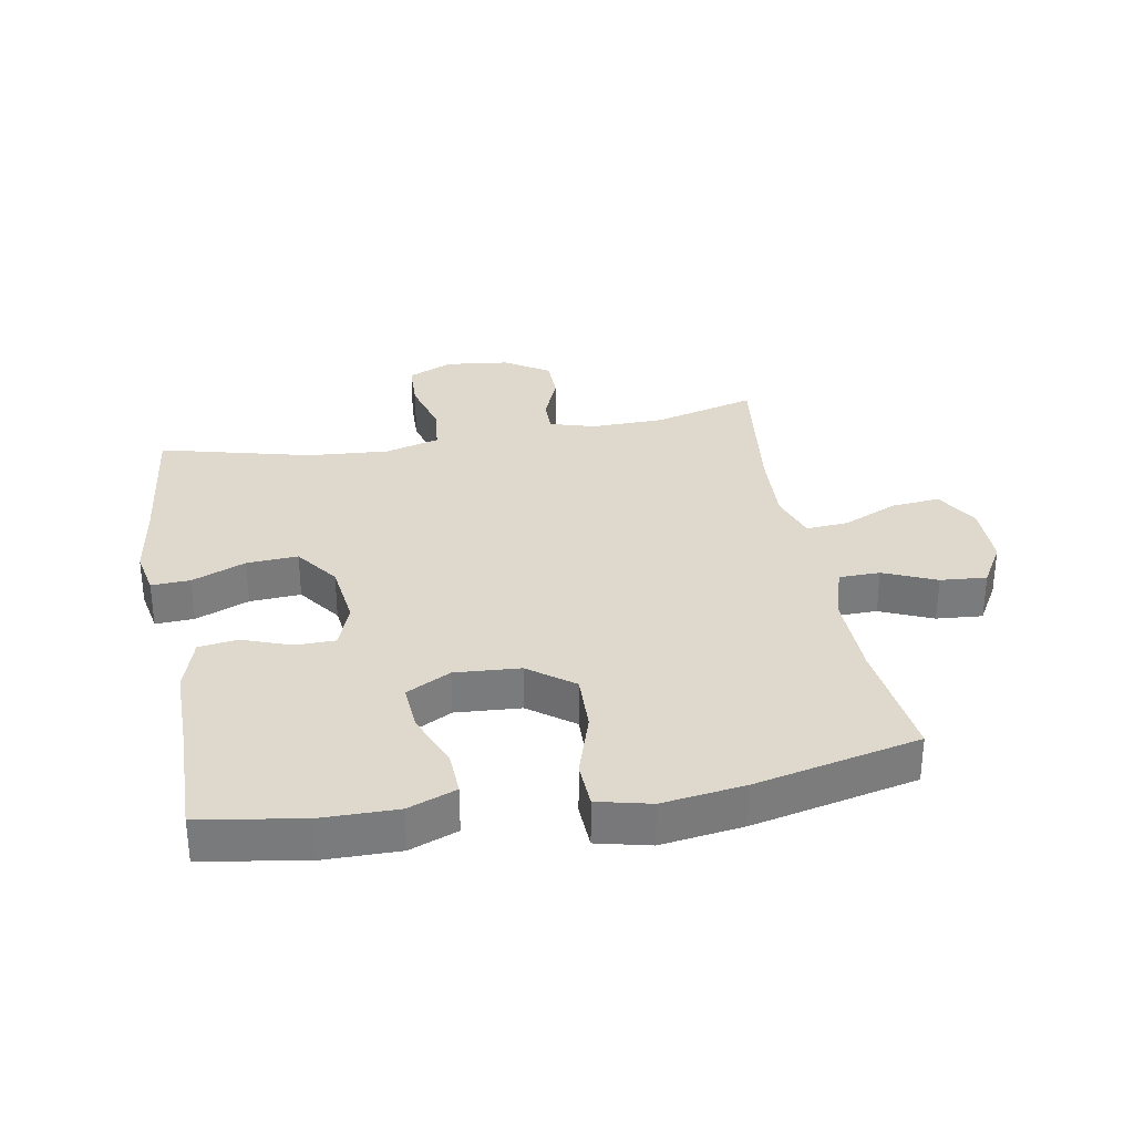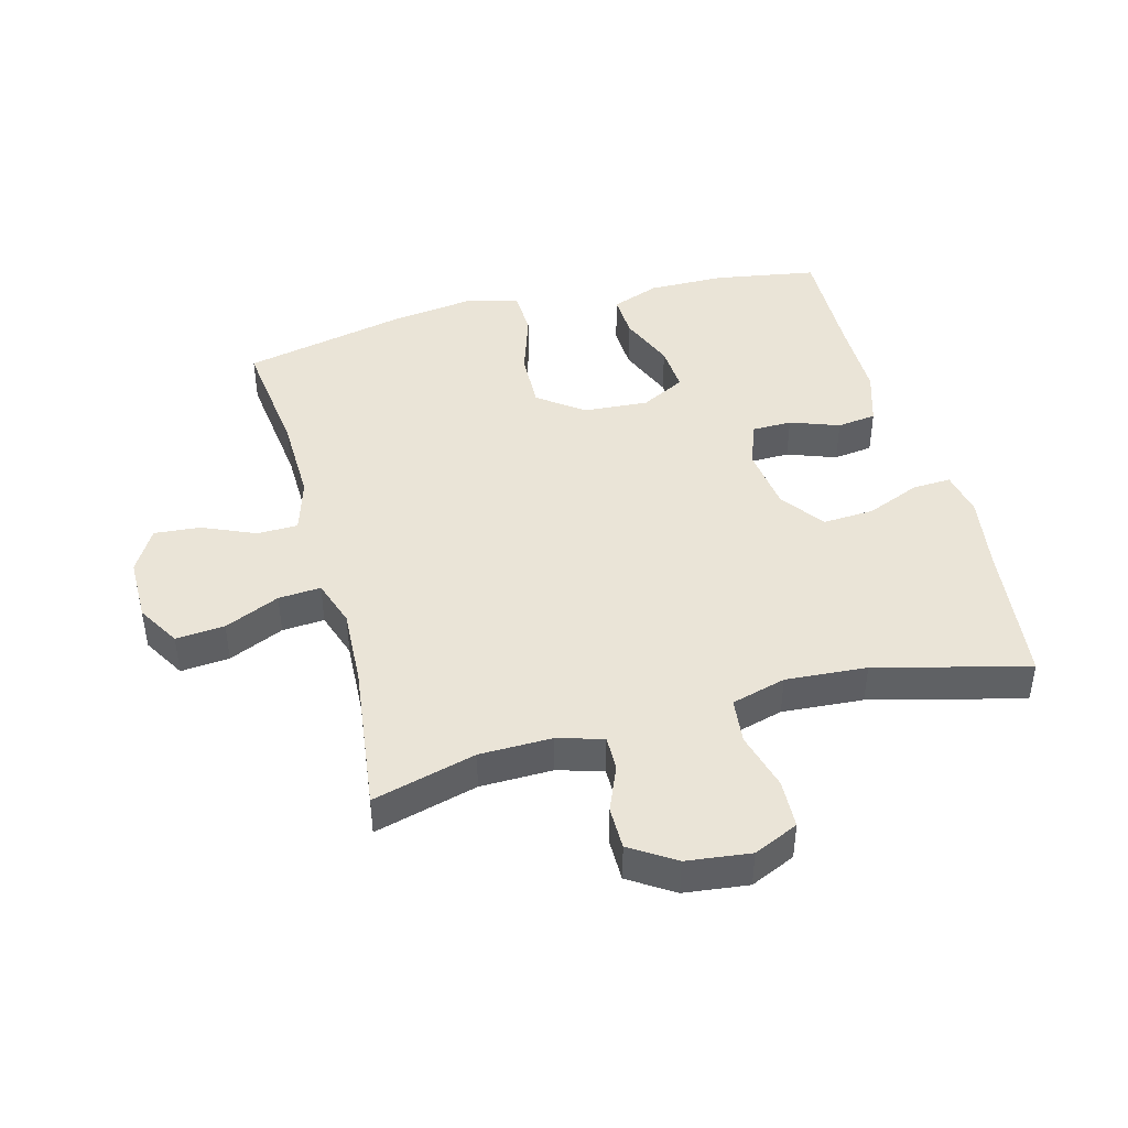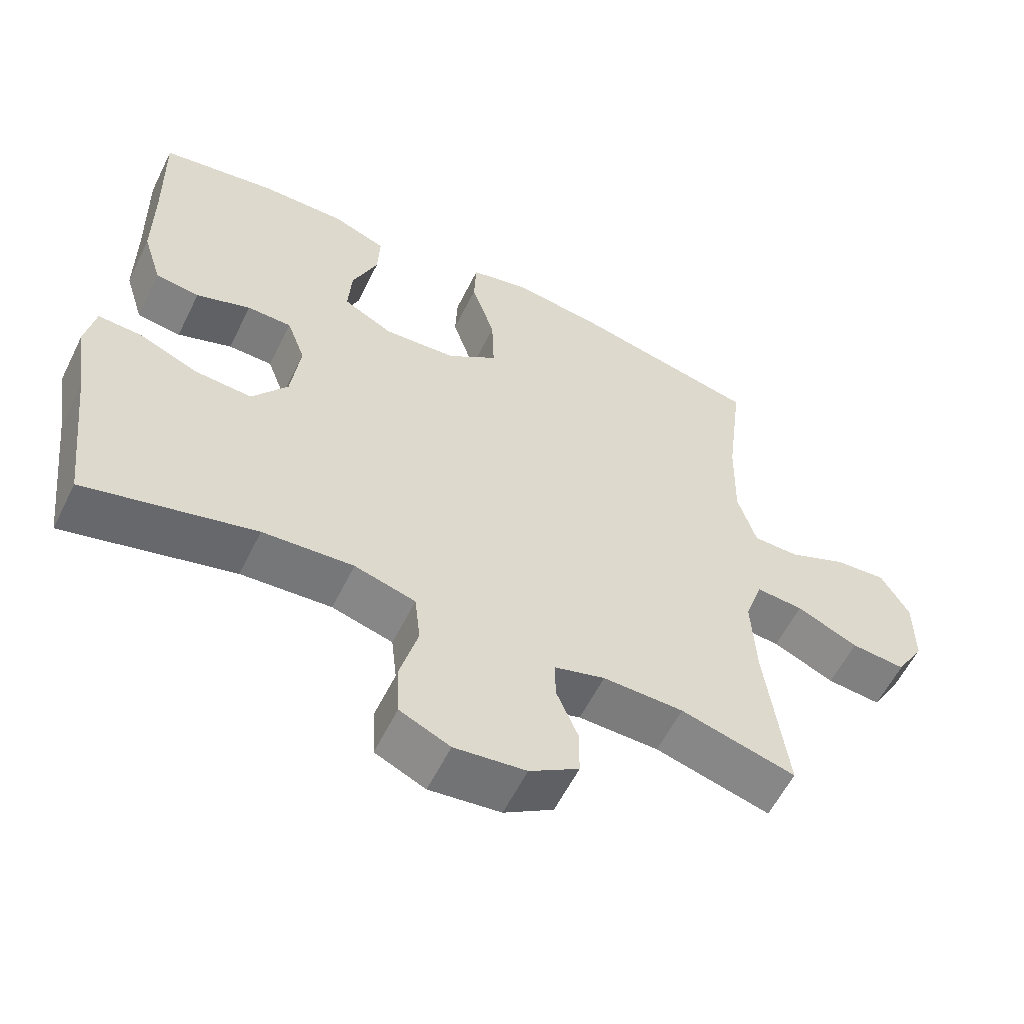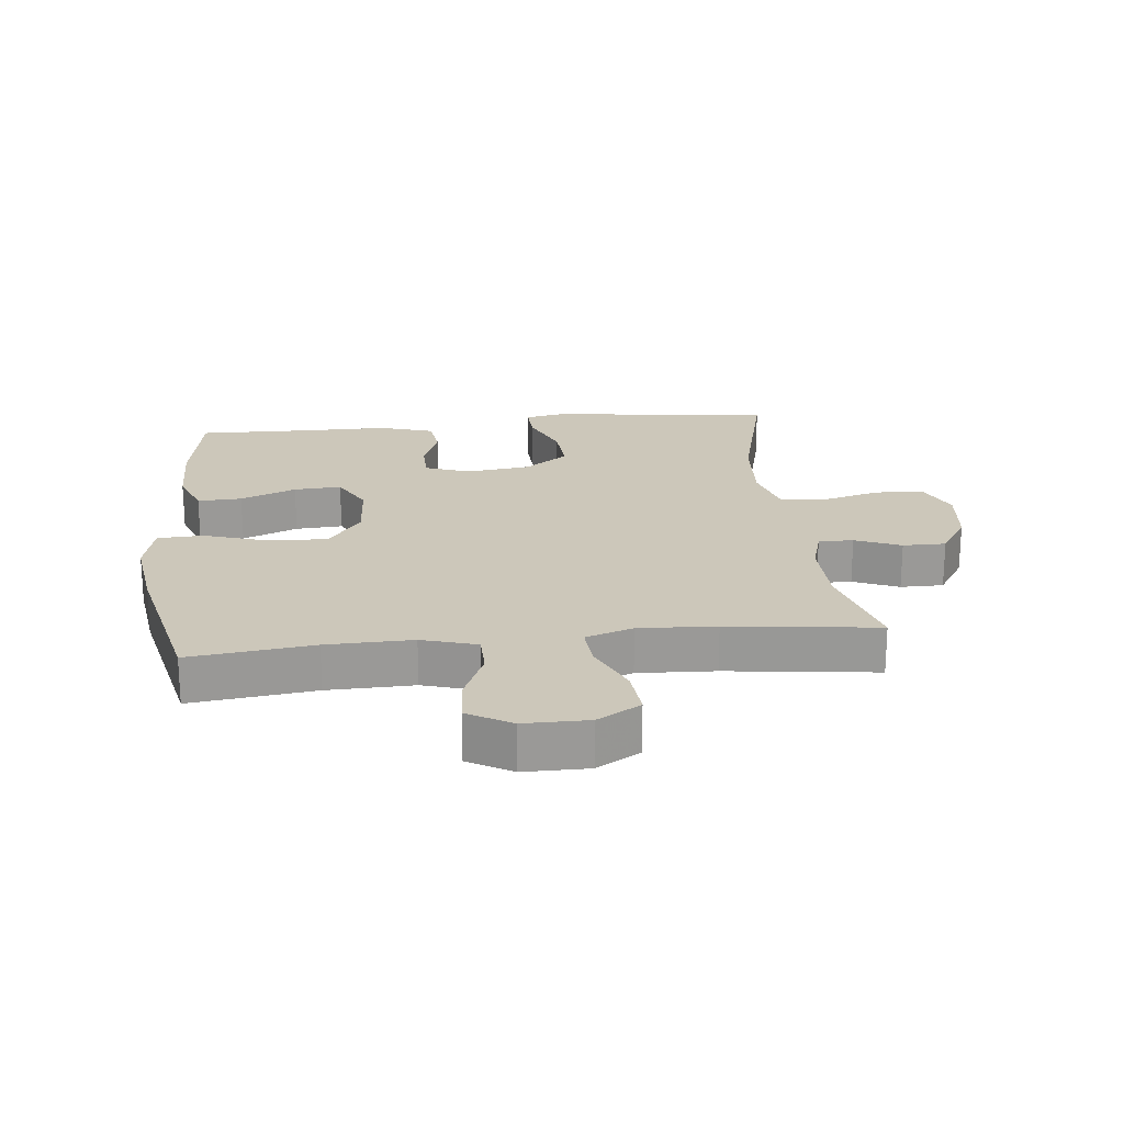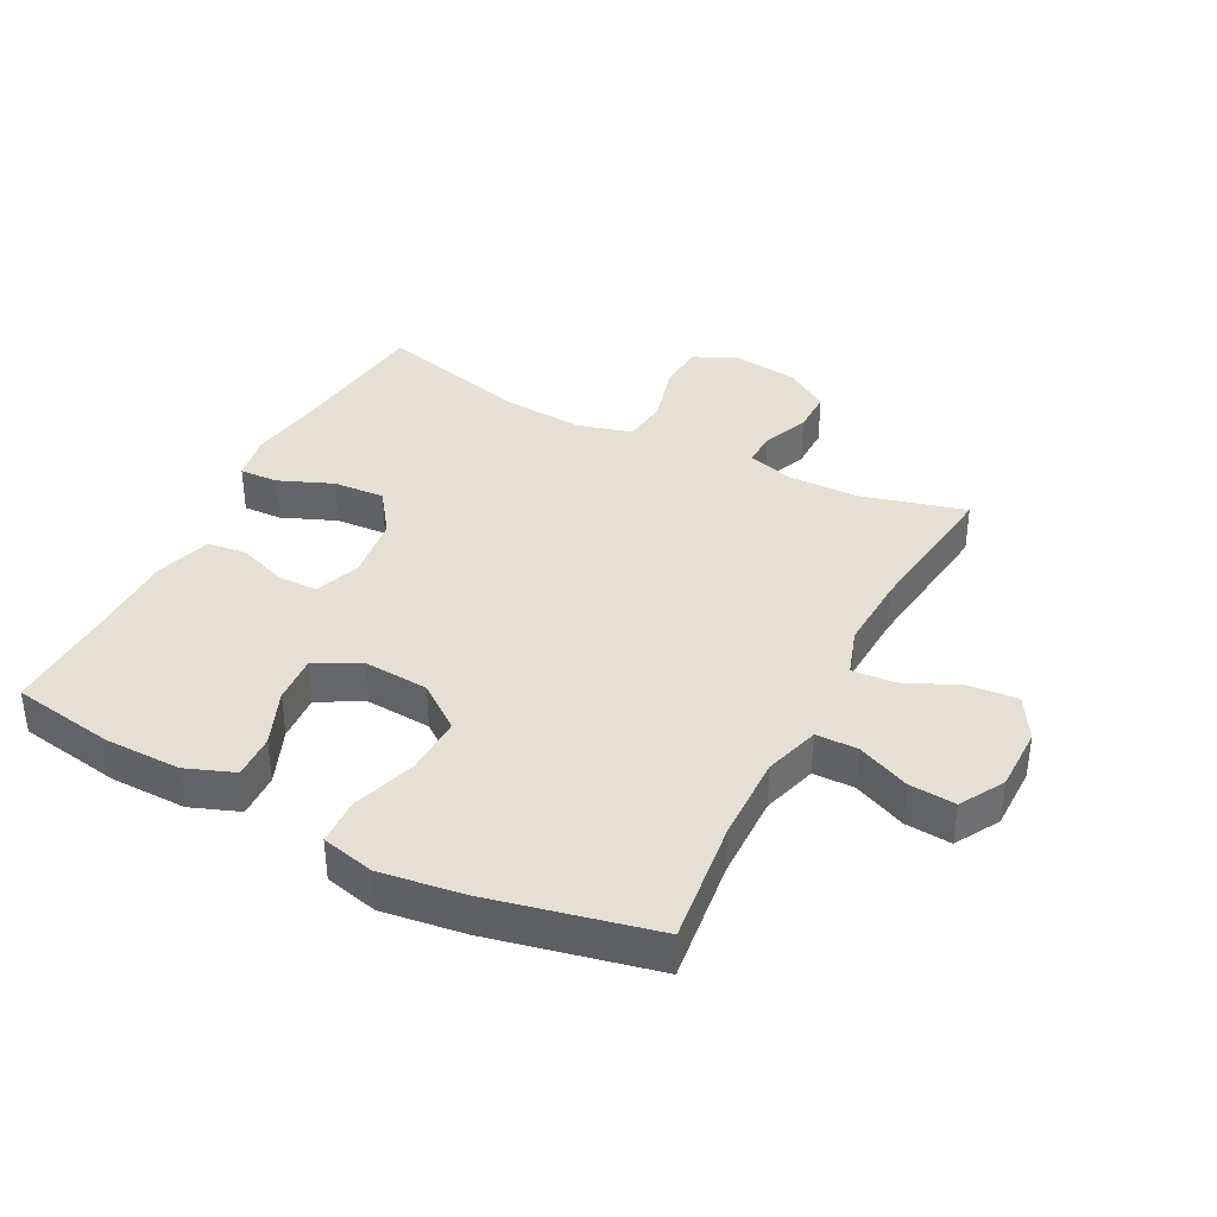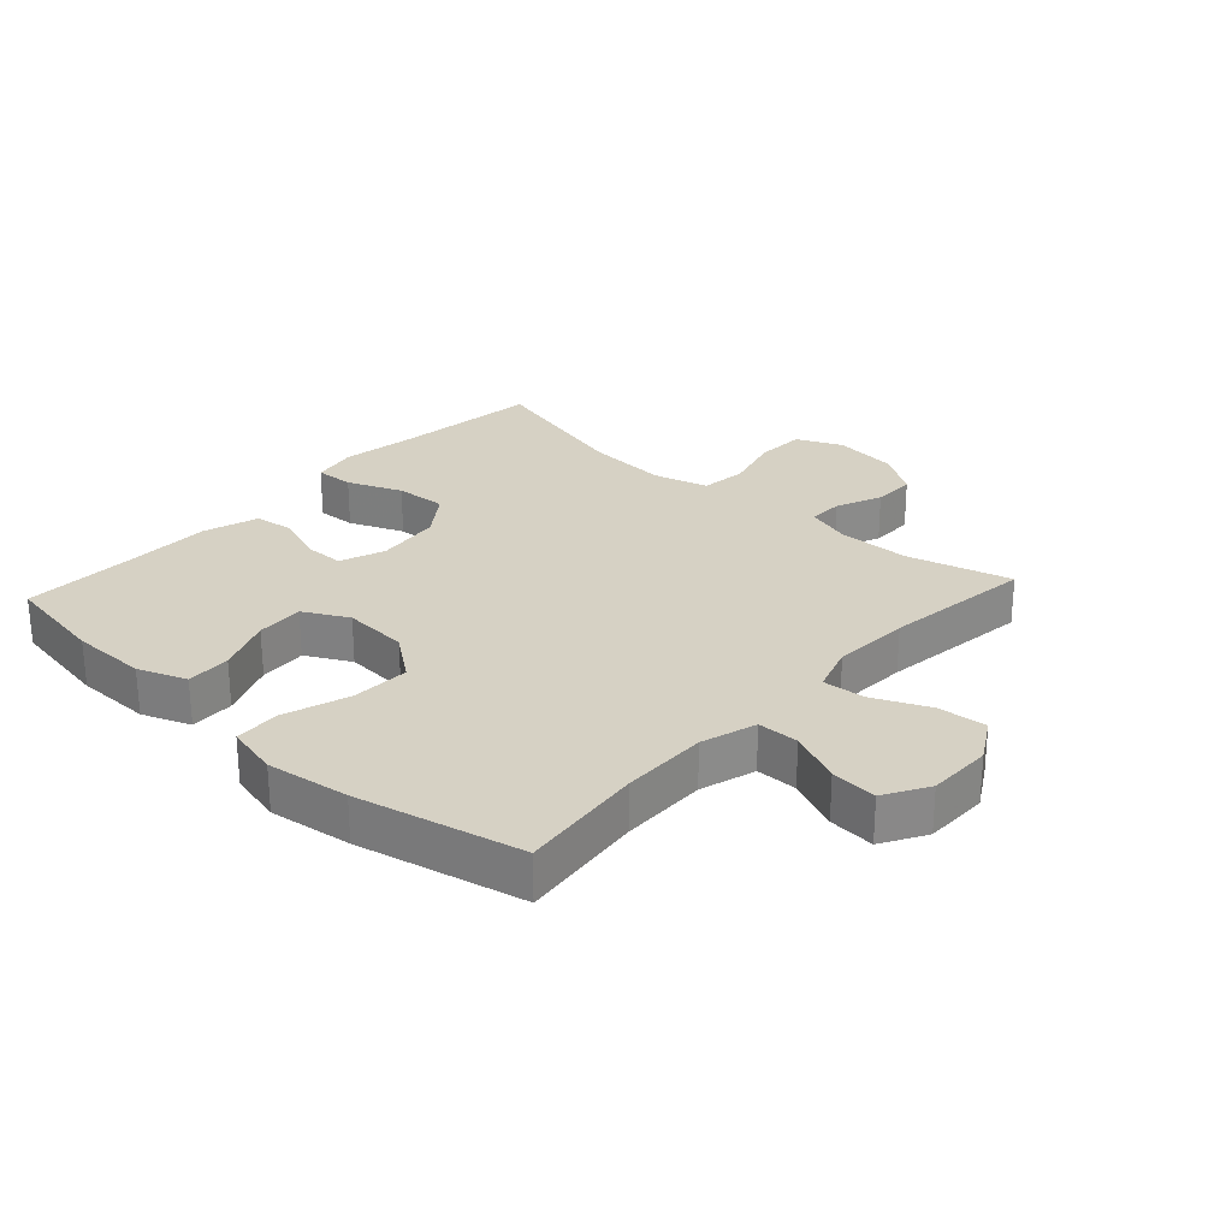
<metadata>
{"format":"obj","ext":"obj","renderer":"f3d","projection":"perspective","resolution":1024,"background":"white","views":[{"elev":32.1,"azim":-10.2,"up":"+Y"},{"elev":43.9,"azim":165.1,"up":"+Y"},{"elev":-58.5,"azim":-26.2,"up":"+Z"},{"elev":21.4,"azim":83.9,"up":"+Y"},{"elev":38.0,"azim":27.4,"up":"+Y"},{"elev":26.8,"azim":42.4,"up":"+Y"}]}
</metadata>
<code>
v -0.5 0.07 0.5
v -0.337 0.07 0.527
v -0.217 0.07 0.528
v -0.141 0.07 0.499
v -0.144 0.07 0.429
v -0.18 0.07 0.341
v -0.185 0.07 0.266
v -0.115 0.07 0.229
v -0.012 0.07 0.236
v 0.059 0.07 0.289
v 0.056 0.07 0.381
v 0.023 0.07 0.483
v 0.026 0.07 0.556
v 0.11 0.07 0.576
v 0.24 0.07 0.558
v 0.5 0.07 0.5
v 0.476 0.07 0.304
v 0.473 0.07 0.168
v 0.499 0.07 0.081
v 0.564 0.07 0.08
v 0.647 0.07 0.116
v 0.72 0.07 0.122
v 0.76 0.07 0.053
v 0.76 0.07 -0.049
v 0.72 0.07 -0.117
v 0.643 0.07 -0.11
v 0.556 0.07 -0.071
v 0.489 0.07 -0.066
v 0.464 0.07 -0.141
v 0.47 0.07 -0.263
v 0.5 0.07 -0.5
v 0.337 0.07 -0.456
v 0.223 0.07 -0.454
v 0.151 0.07 -0.475
v 0.152 0.07 -0.53
v 0.182 0.07 -0.602
v 0.182 0.07 -0.67
v 0.112 0.07 -0.715
v 0.011 0.07 -0.727
v -0.06 0.07 -0.695
v -0.063 0.07 -0.618
v -0.038 0.07 -0.526
v -0.046 0.07 -0.454
v -0.132 0.07 -0.43
v -0.26 0.07 -0.439
v -0.5 0.07 -0.5
v -0.527 0.07 -0.269
v -0.545 0.07 -0.153
v -0.531 0.07 -0.081
v -0.47 0.07 -0.084
v -0.385 0.07 -0.119
v -0.304 0.07 -0.124
v -0.254 0.07 -0.055
v -0.241 0.07 0.047
v -0.267 0.07 0.118
v -0.33 0.07 0.119
v -0.407 0.07 0.091
v -0.469 0.07 0.099
v -0.496 0.07 0.186
v -0.496 0.07 0.317
v -0.5 0 0.5
v -0.337 0 0.527
v -0.217 0 0.528
v -0.141 0 0.499
v -0.144 0 0.429
v -0.18 0 0.341
v -0.185 0 0.266
v -0.115 0 0.229
v -0.012 0 0.236
v 0.059 0 0.289
v 0.056 0 0.381
v 0.023 0 0.483
v 0.026 0 0.556
v 0.11 0 0.576
v 0.24 0 0.558
v 0.5 0 0.5
v 0.476 0 0.304
v 0.473 0 0.168
v 0.499 0 0.081
v 0.564 0 0.08
v 0.647 0 0.116
v 0.72 0 0.122
v 0.76 0 0.053
v 0.76 0 -0.049
v 0.72 0 -0.117
v 0.643 0 -0.11
v 0.556 0 -0.071
v 0.489 0 -0.066
v 0.464 0 -0.141
v 0.47 0 -0.263
v 0.5 0 -0.5
v 0.337 0 -0.456
v 0.223 0 -0.454
v 0.151 0 -0.475
v 0.152 0 -0.53
v 0.182 0 -0.602
v 0.182 0 -0.67
v 0.112 0 -0.715
v 0.011 0 -0.727
v -0.06 0 -0.695
v -0.063 0 -0.618
v -0.038 0 -0.526
v -0.046 0 -0.454
v -0.132 0 -0.43
v -0.26 0 -0.439
v -0.5 0 -0.5
v -0.527 0 -0.269
v -0.545 0 -0.153
v -0.531 0 -0.081
v -0.47 0 -0.084
v -0.385 0 -0.119
v -0.304 0 -0.124
v -0.254 0 -0.055
v -0.241 0 0.047
v -0.267 0 0.118
v -0.33 0 0.119
v -0.407 0 0.091
v -0.469 0 0.099
v -0.496 0 0.186
v -0.496 0 0.317
f 58 59 60
f 57 58 60
f 56 57 60
f 2 3 4
f 1 2 4
f 60 1 4
f 56 60 4
f 55 56 4
f 49 50 51
f 48 49 51
f 47 48 51
f 47 51 52
f 46 47 52
f 45 46 52
f 44 45 52 53
f 40 41 42
f 39 40 42
f 38 39 42
f 37 38 42
f 36 37 42
f 35 36 42
f 34 35 42 43
f 44 53 54
f 43 44 54
f 34 43 54
f 33 34 54
f 25 26 27
f 24 25 27
f 23 24 27
f 22 23 27
f 21 22 27
f 20 21 27
f 19 20 27 28
f 18 19 28 29
f 15 16 17
f 14 15 17
f 13 14 17
f 12 13 17
f 11 12 17
f 17 18 29
f 11 17 29
f 10 11 29
f 4 5 6
f 55 4 6
f 55 6 7
f 55 7 8
f 54 55 8
f 33 54 8
f 32 33 8
f 32 8 9
f 31 32 9
f 30 31 9
f 9 10 29 30
f 120 119 118
f 120 118 117
f 120 117 116
f 64 63 62
f 64 62 61
f 64 61 120
f 64 120 116
f 64 116 115
f 111 110 109
f 111 109 108
f 111 108 107
f 112 111 107
f 112 107 106
f 112 106 105
f 113 112 105 104
f 102 101 100
f 102 100 99
f 102 99 98
f 102 98 97
f 102 97 96
f 102 96 95
f 103 102 95 94
f 114 113 104
f 114 104 103
f 114 103 94
f 114 94 93
f 87 86 85
f 87 85 84
f 87 84 83
f 87 83 82
f 87 82 81
f 87 81 80
f 88 87 80 79
f 89 88 79 78
f 77 76 75
f 77 75 74
f 77 74 73
f 77 73 72
f 77 72 71
f 89 78 77
f 89 77 71
f 89 71 70
f 66 65 64
f 66 64 115
f 67 66 115
f 68 67 115
f 68 115 114
f 68 114 93
f 68 93 92
f 69 68 92
f 69 92 91
f 69 91 90
f 90 89 70 69
f 1 61 62 2
f 2 62 63 3
f 3 63 64 4
f 4 64 65 5
f 5 65 66 6
f 6 66 67 7
f 7 67 68 8
f 8 68 69 9
f 9 69 70 10
f 10 70 71 11
f 11 71 72 12
f 12 72 73 13
f 13 73 74 14
f 14 74 75 15
f 15 75 76 16
f 16 76 77 17
f 17 77 78 18
f 18 78 79 19
f 19 79 80 20
f 20 80 81 21
f 21 81 82 22
f 22 82 83 23
f 23 83 84 24
f 24 84 85 25
f 25 85 86 26
f 26 86 87 27
f 27 87 88 28
f 28 88 89 29
f 29 89 90 30
f 30 90 91 31
f 31 91 92 32
f 32 92 93 33
f 33 93 94 34
f 34 94 95 35
f 35 95 96 36
f 36 96 97 37
f 37 97 98 38
f 38 98 99 39
f 39 99 100 40
f 40 100 101 41
f 41 101 102 42
f 42 102 103 43
f 43 103 104 44
f 44 104 105 45
f 45 105 106 46
f 46 106 107 47
f 47 107 108 48
f 48 108 109 49
f 49 109 110 50
f 50 110 111 51
f 51 111 112 52
f 52 112 113 53
f 53 113 114 54
f 54 114 115 55
f 55 115 116 56
f 56 116 117 57
f 57 117 118 58
f 58 118 119 59
f 59 119 120 60
f 60 120 61 1

</code>
